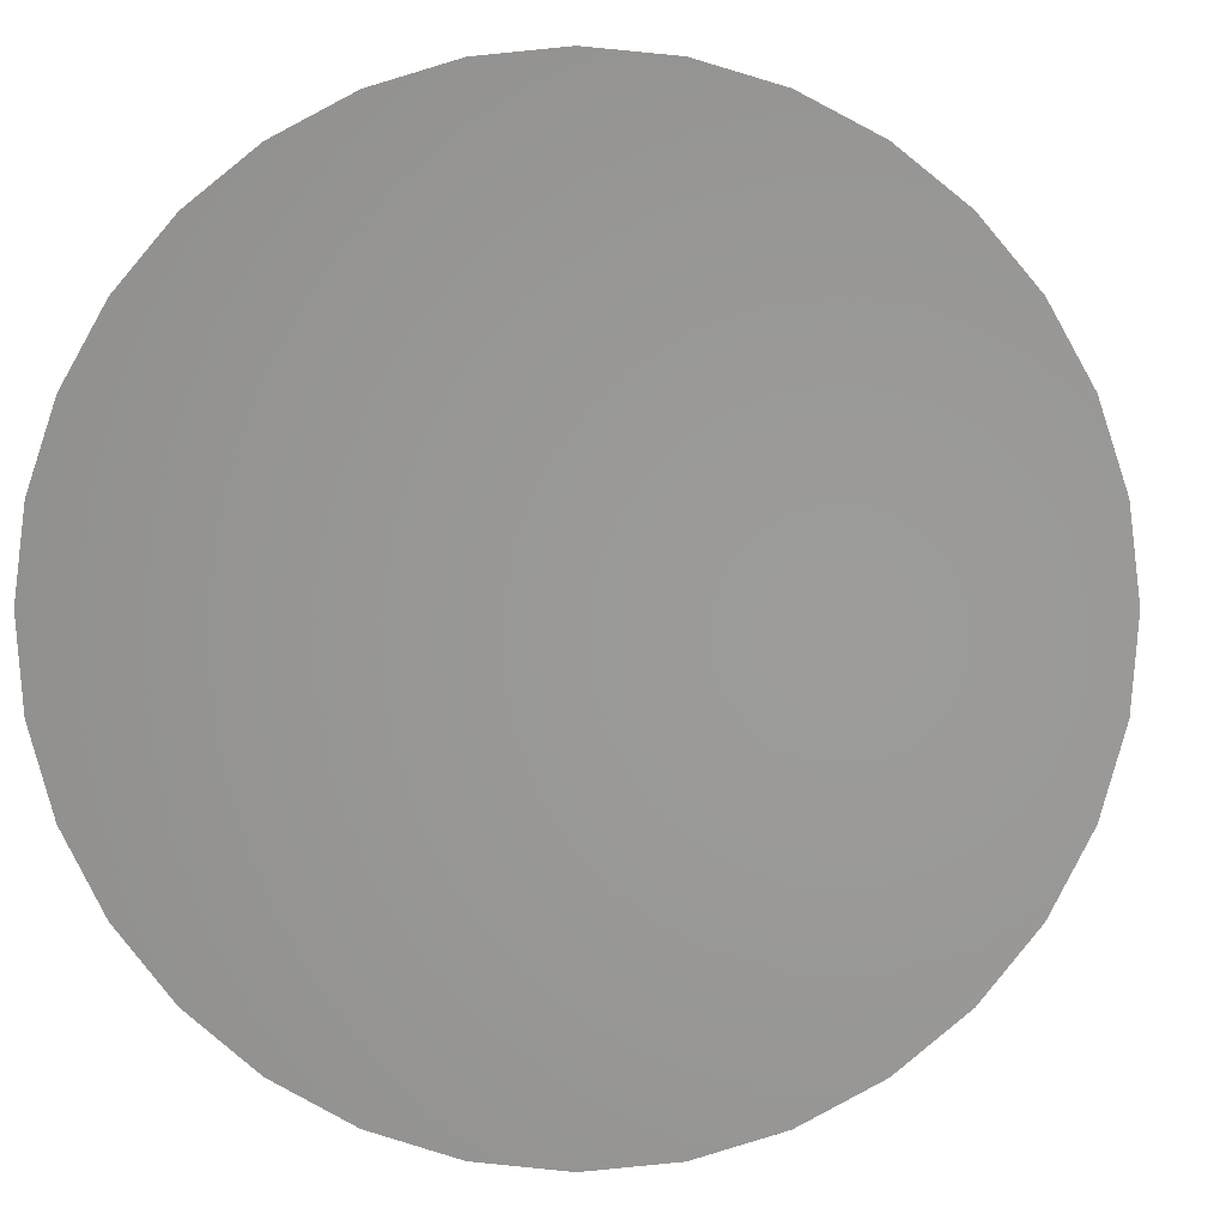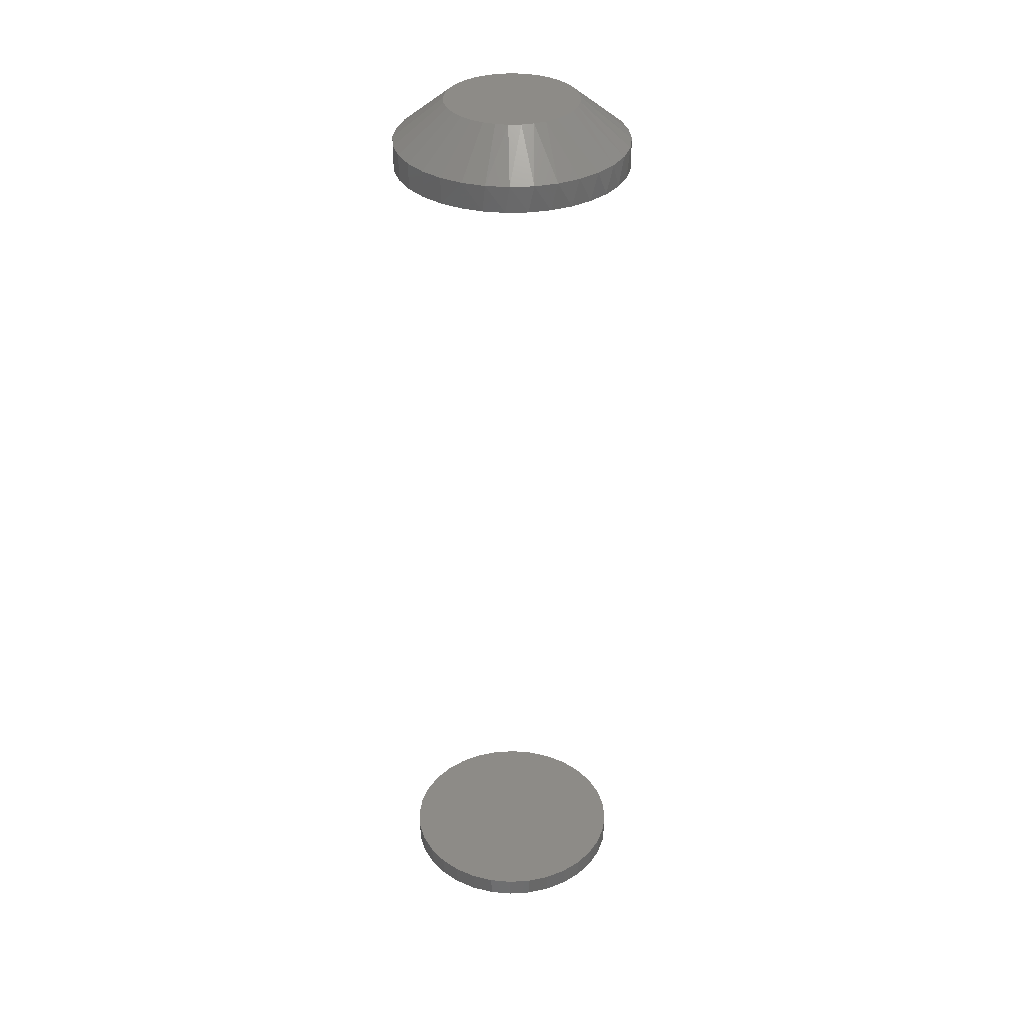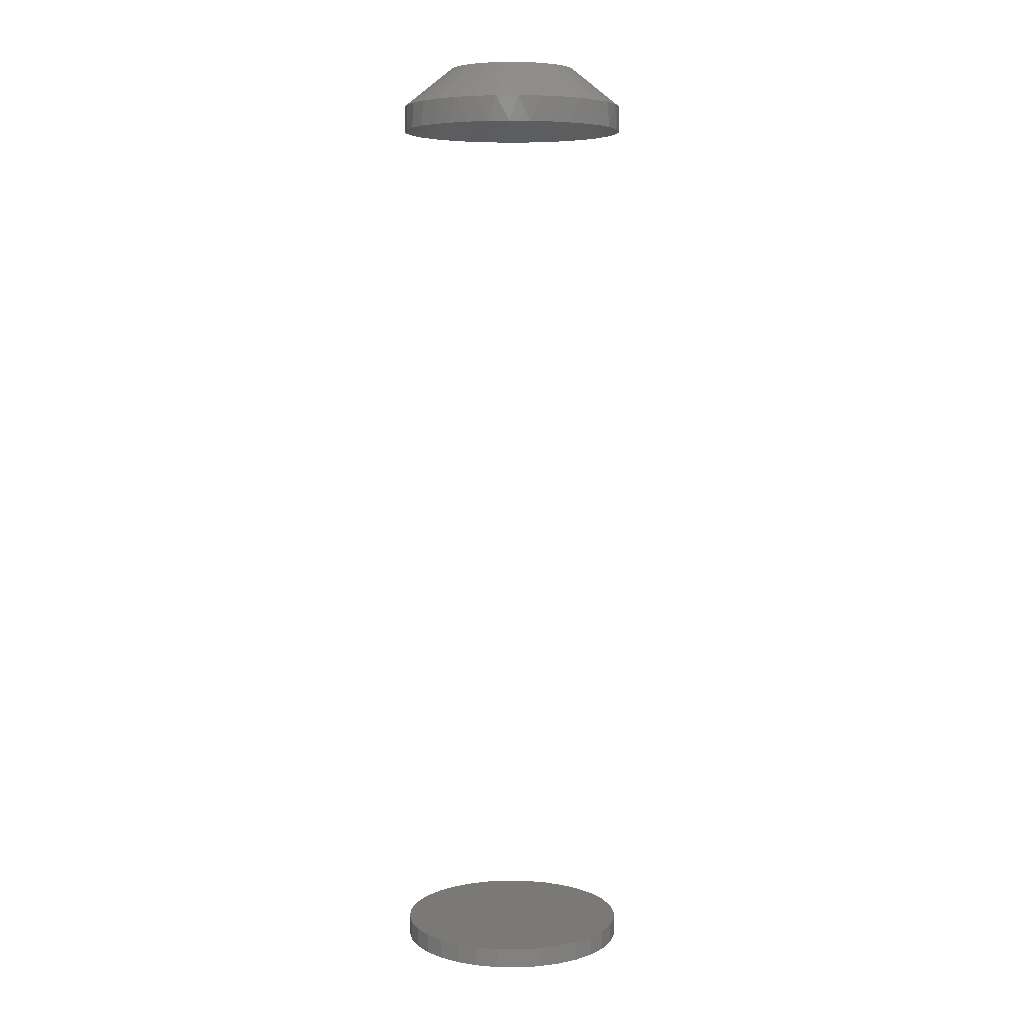
<metadata>
{"format":"stl","ext":"stl","renderer":"f3d","projection":"perspective","resolution":1024,"background":"white","views":[{"elev":-0.1,"azim":0.9,"up":"+Z"},{"elev":34.4,"azim":-55.2,"up":"+Y"},{"elev":6.4,"azim":-14.5,"up":"+Y"}]}
</metadata>
<code>
# stl→obj: 222 verts, 436 faces
v -0.1762 0.6875 0.03542
v -0.1674 0.6475 0.06559
v -0.1659 0.6875 0.06949
v -0.1525 0.6475 0.09559
v -0.1491 0.6875 0.1009
v -0.1323 0.6475 0.1223
v -0.1265 0.6875 0.1284
v -0.1075 0.6475 0.1449
v -0.09899 0.6875 0.151
v -0.07905 0.6475 0.1625
v -0.0676 0.6875 0.1678
v -0.0478 0.6475 0.1746
v -0.03353 0.6875 0.1781
v -0.01486 0.6475 0.1808
v 0.001891 0.6875 0.1816
v 0.01865 0.6475 0.1808
v 0.03732 0.6875 0.1781
v 0.05158 0.6475 0.1746
v 0.07138 0.6875 0.1678
v 0.08283 0.6475 0.1625
v 0.1028 0.6875 0.151
v 0.1113 0.6475 0.1449
v 0.1303 0.6875 0.1284
v 0.1361 0.6475 0.1223
v 0.1529 0.6875 0.1009
v 0.1563 0.6475 0.09559
v 0.1696 0.6875 0.06949
v 0.1712 0.6475 0.06559
v 0.18 0.6875 0.03542
v -0.1797 0.6875 2.224e-17
v -0.1797 0.6475 -1.643e-12
v -0.1766 0.6475 0.03336
v 0.1835 0.6475 -2.224e-17
v 0.1835 0.6875 -6.671e-17
v 0.1804 0.6475 0.03337
v -0.1797 -0.7188 2.224e-17
v -0.1797 -0.75 2.224e-17
v -0.1762 -0.7188 0.03542
v -0.1762 -0.75 0.03542
v -0.1659 -0.7188 0.06949
v -0.1659 -0.75 0.06949
v -0.1491 -0.7188 0.1009
v -0.1491 -0.75 0.1009
v -0.1265 -0.7188 0.1284
v -0.1265 -0.75 0.1284
v -0.09899 -0.7188 0.151
v -0.09899 -0.75 0.151
v -0.0676 -0.7188 0.1678
v -0.0676 -0.75 0.1678
v -0.03353 -0.7188 0.1781
v -0.03353 -0.75 0.1781
v 0.001891 -0.7188 0.1816
v 0.001891 -0.75 0.1816
v 0.03732 -0.7188 0.1781
v 0.03732 -0.75 0.1781
v 0.07138 -0.7188 0.1678
v 0.07138 -0.75 0.1678
v 0.1028 -0.7188 0.151
v 0.1028 -0.75 0.151
v 0.1303 -0.7188 0.1284
v 0.1303 -0.75 0.1284
v 0.1529 -0.7188 0.1009
v 0.1529 -0.75 0.1009
v 0.1696 -0.7188 0.06949
v 0.1696 -0.75 0.06949
v 0.18 -0.7188 0.03542
v 0.18 -0.75 0.03542
v 0.1835 -0.7188 -6.671e-17
v 0.1835 -0.75 -2.224e-17
v 0.18 0.6875 -0.03542
v 0.18 0.6475 -0.03542
v 0.1696 0.6875 -0.06949
v 0.1696 0.6475 -0.06949
v 0.1529 0.6875 -0.1009
v 0.1529 0.6475 -0.1009
v 0.1303 0.6875 -0.1284
v 0.1303 0.6475 -0.1284
v 0.1028 0.6875 -0.151
v 0.1028 0.6475 -0.151
v 0.07138 0.6875 -0.1678
v 0.07138 0.6475 -0.1678
v 0.03732 0.6875 -0.1781
v 0.03732 0.6475 -0.1781
v 0.001891 0.6875 -0.1816
v 0.001891 0.6475 -0.1816
v -0.03353 0.6875 -0.1781
v -0.03353 0.6475 -0.1781
v -0.0676 0.6875 -0.1678
v -0.0676 0.6475 -0.1678
v -0.09899 0.6875 -0.151
v -0.09899 0.6475 -0.151
v -0.1265 0.6875 -0.1284
v -0.1265 0.6475 -0.1284
v -0.1491 0.6875 -0.1009
v -0.1491 0.6475 -0.1009
v -0.1659 0.6875 -0.06949
v -0.1659 0.6475 -0.06949
v -0.1762 0.6875 -0.03542
v -0.1762 0.6475 -0.03542
v 0.18 -0.7188 -0.03542
v 0.18 -0.75 -0.03542
v 0.1696 -0.7188 -0.06949
v 0.1696 -0.75 -0.06949
v 0.1529 -0.7188 -0.1009
v 0.1529 -0.75 -0.1009
v 0.1303 -0.7188 -0.1284
v 0.1303 -0.75 -0.1284
v 0.1028 -0.7188 -0.151
v 0.1028 -0.75 -0.151
v 0.07138 -0.7188 -0.1678
v 0.07138 -0.75 -0.1678
v 0.03732 -0.7188 -0.1781
v 0.03732 -0.75 -0.1781
v 0.001891 -0.7188 -0.1816
v 0.001891 -0.75 -0.1816
v -0.03353 -0.7188 -0.1781
v -0.03353 -0.75 -0.1781
v -0.0676 -0.7188 -0.1678
v -0.0676 -0.75 -0.1678
v -0.09899 -0.7188 -0.151
v -0.09899 -0.75 -0.151
v -0.1265 -0.7188 -0.1284
v -0.1265 -0.75 -0.1284
v -0.1491 -0.7188 -0.1009
v -0.1491 -0.75 -0.1009
v -0.1659 -0.7188 -0.06949
v -0.1659 -0.75 -0.06949
v -0.1762 -0.7188 -0.03542
v -0.1762 -0.75 -0.03542
v 0.09438 0.7188 1.858e-14
v 0.0939 0.7188 0.009438
v 0.08682 0.7188 0.03669
v 0.09009 0.7188 0.02788
v 0.09246 0.7188 0.01877
v 0.07199 0.7188 0.06039
v 0.07772 0.7188 0.05303
v 0.08268 0.7188 0.0451
v 0.05089 0.7188 0.07848
v 0.05851 0.7188 0.07318
v 0.06557 0.7188 0.06713
v 0.02543 0.7188 0.08945
v 0.03426 0.7188 0.08665
v 0.04278 0.7188 0.08298
v -0.002119 0.7188 0.09241
v 0.007148 0.7188 0.09234
v 0.01636 0.7188 0.09135
v -0.02934 0.7188 0.08709
v -0.02045 0.7188 0.08977
v -0.01135 0.7188 0.09155
v -0.05384 0.7188 0.07386
v -0.04612 0.7188 0.0791
v -0.03793 0.7188 0.08352
v -0.07338 0.7188 0.05377
v -0.06754 0.7188 0.06114
v -0.061 0.7188 0.06786
v -0.08607 0.7188 0.02858
v -0.0827 0.7188 0.03741
v -0.07845 0.7188 0.04584
v -0.0906 0.7188 -2.921e-07
v -0.08946 0.7188 0.01447
v -0.09012 0.7188 -0.009438
v -0.08303 0.7188 -0.03669
v -0.08631 0.7188 -0.02788
v -0.08868 0.7188 -0.01877
v -0.06821 0.7188 -0.06039
v -0.07393 0.7188 -0.05303
v -0.07889 0.7188 -0.0451
v -0.0471 0.7188 -0.07848
v -0.05473 0.7188 -0.07318
v -0.06179 0.7188 -0.06713
v -0.02165 0.7188 -0.08945
v -0.03048 0.7188 -0.08665
v -0.03899 0.7188 -0.08298
v 0.005902 0.7188 -0.09241
v -0.003365 0.7188 -0.09234
v 0.03313 0.7188 -0.08709
v 0.02424 0.7188 -0.08977
v 0.01513 0.7188 -0.09155
v 0.05762 0.7188 -0.07386
v 0.0499 0.7188 -0.0791
v 0.04171 0.7188 -0.08352
v 0.07716 0.7188 -0.05377
v 0.07132 0.7188 -0.06114
v 0.06479 0.7188 -0.06786
v 0.08986 0.7188 -0.02858
v 0.08648 0.7188 -0.03741
v 0.08223 0.7188 -0.04584
v -0.01258 0.7188 -0.09135
v 0.09324 0.7188 -0.01447
v -0.02642 0.75 0.0995
v -0.007654 0.75 0.103
v 0.01144 0.75 0.103
v 0.0302 0.75 0.0995
v -0.04422 0.75 0.09261
v 0.048 0.75 0.09261
v -0.06045 0.75 0.08256
v 0.06424 0.75 0.08256
v 0.04148 0.75 -0.09558
v -0.0377 0.75 -0.09558
v 0.05937 0.75 -0.08602
v -0.01829 0.75 -0.1015
v 0.02207 0.75 -0.1015
v 0.001891 0.75 -0.1035
v -0.05558 0.75 -0.08602
v -0.07126 0.75 -0.07315
v 0.07504 0.75 -0.07315
v -0.08413 0.75 -0.05748
v 0.08791 0.75 -0.05748
v -0.09369 0.75 -0.03959
v 0.09747 0.75 -0.03959
v -0.09957 0.75 -0.02018
v 0.1034 0.75 -0.02018
v -0.1016 0.75 -3.267e-07
v 0.1053 0.75 -5.632e-17
v -0.0998 0.75 0.01901
v 0.1036 0.75 0.01901
v -0.09458 0.75 0.03737
v 0.09836 0.75 0.03737
v -0.08607 0.75 0.05446
v 0.08985 0.75 0.05446
v -0.07456 0.75 0.0697
v 0.07834 0.75 0.0697
f 1 2 3
f 3 2 4
f 3 4 5
f 5 4 6
f 5 6 7
f 7 6 8
f 7 8 9
f 9 8 10
f 9 10 11
f 11 10 12
f 11 12 13
f 13 12 14
f 13 14 15
f 14 16 15
f 17 15 16
f 16 18 17
f 19 17 18
f 18 20 19
f 21 19 20
f 20 22 21
f 23 21 22
f 22 24 23
f 25 23 24
f 24 26 25
f 27 25 26
f 26 28 27
f 29 27 28
f 30 31 1
f 1 31 32
f 1 32 2
f 33 34 35
f 35 34 29
f 35 29 28
f 36 37 38
f 38 37 39
f 38 39 40
f 40 39 41
f 40 41 42
f 42 41 43
f 42 43 44
f 44 43 45
f 44 45 46
f 46 45 47
f 46 47 48
f 48 47 49
f 48 49 50
f 50 49 51
f 50 51 52
f 52 51 53
f 52 53 54
f 54 53 55
f 54 55 56
f 56 55 57
f 56 57 58
f 58 57 59
f 58 59 60
f 60 59 61
f 60 61 62
f 62 61 63
f 62 63 64
f 64 63 65
f 64 65 66
f 66 65 67
f 66 67 68
f 68 67 69
f 34 33 70
f 70 33 71
f 70 71 72
f 72 71 73
f 72 73 74
f 74 73 75
f 74 75 76
f 76 75 77
f 76 77 78
f 78 77 79
f 78 79 80
f 80 79 81
f 80 81 82
f 82 81 83
f 82 83 84
f 84 83 85
f 84 85 86
f 86 85 87
f 86 87 88
f 88 87 89
f 88 89 90
f 90 89 91
f 90 91 92
f 92 91 93
f 92 93 94
f 94 93 95
f 94 95 96
f 96 95 97
f 96 97 98
f 98 97 99
f 98 99 30
f 30 99 31
f 68 69 100
f 100 69 101
f 100 101 102
f 102 101 103
f 102 103 104
f 104 103 105
f 104 105 106
f 106 105 107
f 106 107 108
f 108 107 109
f 108 109 110
f 110 109 111
f 110 111 112
f 112 111 113
f 112 113 114
f 114 113 115
f 114 115 116
f 116 115 117
f 116 117 118
f 118 117 119
f 118 119 120
f 120 119 121
f 120 121 122
f 122 121 123
f 122 123 124
f 124 123 125
f 124 125 126
f 126 125 127
f 126 127 128
f 128 127 129
f 128 129 36
f 36 129 37
f 52 54 50
f 48 50 54
f 56 48 54
f 112 116 110
f 114 116 112
f 116 118 110
f 110 118 120
f 110 120 108
f 108 120 122
f 108 122 106
f 106 122 124
f 106 124 104
f 104 124 126
f 104 126 102
f 102 126 128
f 102 128 100
f 100 128 36
f 100 36 68
f 68 36 38
f 68 38 66
f 66 38 40
f 66 40 64
f 64 40 42
f 64 42 62
f 62 42 44
f 62 44 60
f 60 44 46
f 60 46 58
f 58 46 48
f 58 48 56
f 33 35 130
f 35 131 130
f 28 26 132
f 133 28 132
f 28 133 134
f 134 35 28
f 131 35 134
f 24 22 135
f 135 136 24
f 136 26 24
f 137 26 136
f 137 132 26
f 22 20 138
f 139 22 138
f 22 139 140
f 140 135 22
f 18 16 141
f 142 18 141
f 18 142 143
f 143 20 18
f 138 20 143
f 14 12 144
f 144 145 14
f 145 16 14
f 146 16 145
f 146 141 16
f 12 10 147
f 148 12 147
f 12 148 149
f 149 144 12
f 8 6 150
f 150 151 8
f 151 10 8
f 152 10 151
f 152 147 10
f 4 2 153
f 153 154 4
f 154 6 4
f 155 6 154
f 155 150 6
f 2 32 156
f 157 2 156
f 2 157 158
f 158 153 2
f 159 160 31
f 31 160 156
f 31 156 32
f 31 99 159
f 99 161 159
f 97 95 162
f 163 97 162
f 97 163 164
f 164 99 97
f 161 99 164
f 165 166 93
f 166 95 93
f 167 95 166
f 167 162 95
f 91 89 168
f 169 91 168
f 91 169 170
f 170 93 91
f 165 93 170
f 87 85 171
f 171 172 87
f 172 89 87
f 173 89 172
f 173 168 89
f 85 83 174
f 175 85 174
f 81 79 176
f 176 177 81
f 177 83 81
f 178 83 177
f 178 174 83
f 79 77 179
f 180 79 179
f 79 180 181
f 181 176 79
f 75 73 182
f 182 183 75
f 183 77 75
f 184 77 183
f 184 179 77
f 73 71 185
f 186 73 185
f 73 186 187
f 187 182 73
f 188 171 85
f 175 188 85
f 130 189 33
f 33 189 185
f 33 185 71
f 141 147 142
f 142 147 152
f 142 152 143
f 143 152 151
f 143 151 138
f 138 151 150
f 138 150 139
f 139 150 155
f 139 155 140
f 140 155 154
f 140 154 135
f 135 154 153
f 135 153 136
f 136 153 158
f 136 158 137
f 137 158 157
f 137 157 132
f 132 157 156
f 132 156 133
f 133 156 160
f 160 134 133
f 131 134 160
f 159 131 160
f 161 164 189
f 189 164 163
f 189 163 185
f 185 163 162
f 185 162 186
f 186 162 167
f 186 167 187
f 187 167 166
f 187 166 182
f 182 166 165
f 182 165 183
f 183 165 170
f 183 170 184
f 184 170 169
f 184 169 179
f 179 169 168
f 179 168 180
f 180 168 173
f 180 173 181
f 181 173 172
f 181 172 176
f 176 172 171
f 130 131 159
f 130 159 161
f 130 161 189
f 148 147 141
f 148 141 146
f 148 146 145
f 148 145 144
f 148 144 149
f 177 176 171
f 177 171 188
f 177 188 175
f 177 175 174
f 177 174 178
f 190 191 192
f 193 190 192
f 194 190 193
f 195 194 193
f 196 194 195
f 197 196 195
f 198 199 200
f 201 199 198
f 202 201 198
f 203 201 202
f 199 204 200
f 200 204 205
f 200 205 206
f 206 205 207
f 206 207 208
f 208 207 209
f 208 209 210
f 210 209 211
f 210 211 212
f 212 211 213
f 212 213 214
f 214 213 215
f 214 215 216
f 216 215 217
f 216 217 218
f 218 217 219
f 218 219 220
f 220 219 221
f 220 221 222
f 222 221 196
f 222 196 197
f 199 88 204
f 82 203 202
f 84 201 203
f 203 82 84
f 207 94 209
f 209 94 96
f 209 96 211
f 211 96 98
f 211 98 213
f 213 98 30
f 74 208 72
f 72 208 210
f 72 210 70
f 70 210 212
f 70 212 34
f 34 212 214
f 94 207 92
f 92 207 205
f 92 205 90
f 90 205 204
f 90 204 88
f 88 199 86
f 86 199 201
f 86 201 84
f 82 202 80
f 80 202 198
f 80 198 78
f 208 74 206
f 206 74 76
f 206 76 200
f 200 76 78
f 200 78 198
f 220 25 218
f 218 25 27
f 218 27 216
f 216 27 29
f 216 29 214
f 214 29 34
f 213 30 215
f 215 30 1
f 215 1 217
f 217 1 3
f 217 3 219
f 219 3 5
f 25 220 23
f 23 220 222
f 23 222 21
f 21 222 197
f 21 197 19
f 19 197 195
f 19 195 17
f 17 195 193
f 17 193 15
f 15 193 192
f 15 192 191
f 15 191 13
f 13 191 190
f 13 190 11
f 11 190 194
f 11 194 9
f 9 194 196
f 9 196 7
f 7 196 221
f 7 221 5
f 5 221 219
f 51 55 53
f 55 51 49
f 55 49 57
f 111 117 113
f 113 117 115
f 57 49 59
f 59 49 47
f 59 47 61
f 61 47 45
f 61 45 63
f 63 45 43
f 63 43 65
f 65 43 41
f 65 41 67
f 67 41 39
f 67 39 69
f 69 39 37
f 69 37 101
f 101 37 129
f 101 129 103
f 103 129 127
f 103 127 105
f 105 127 125
f 105 125 107
f 107 125 123
f 107 123 109
f 109 123 121
f 109 121 111
f 111 121 119
f 111 119 117

</code>
